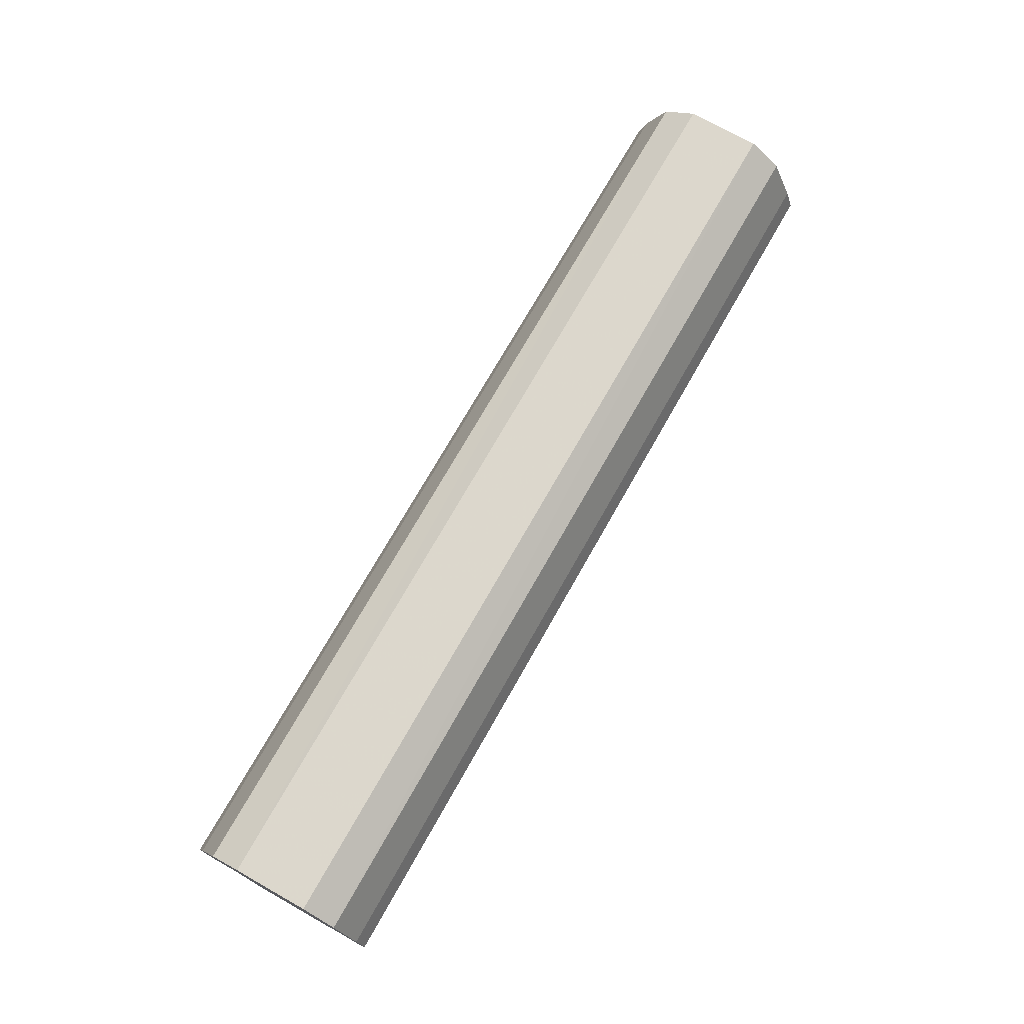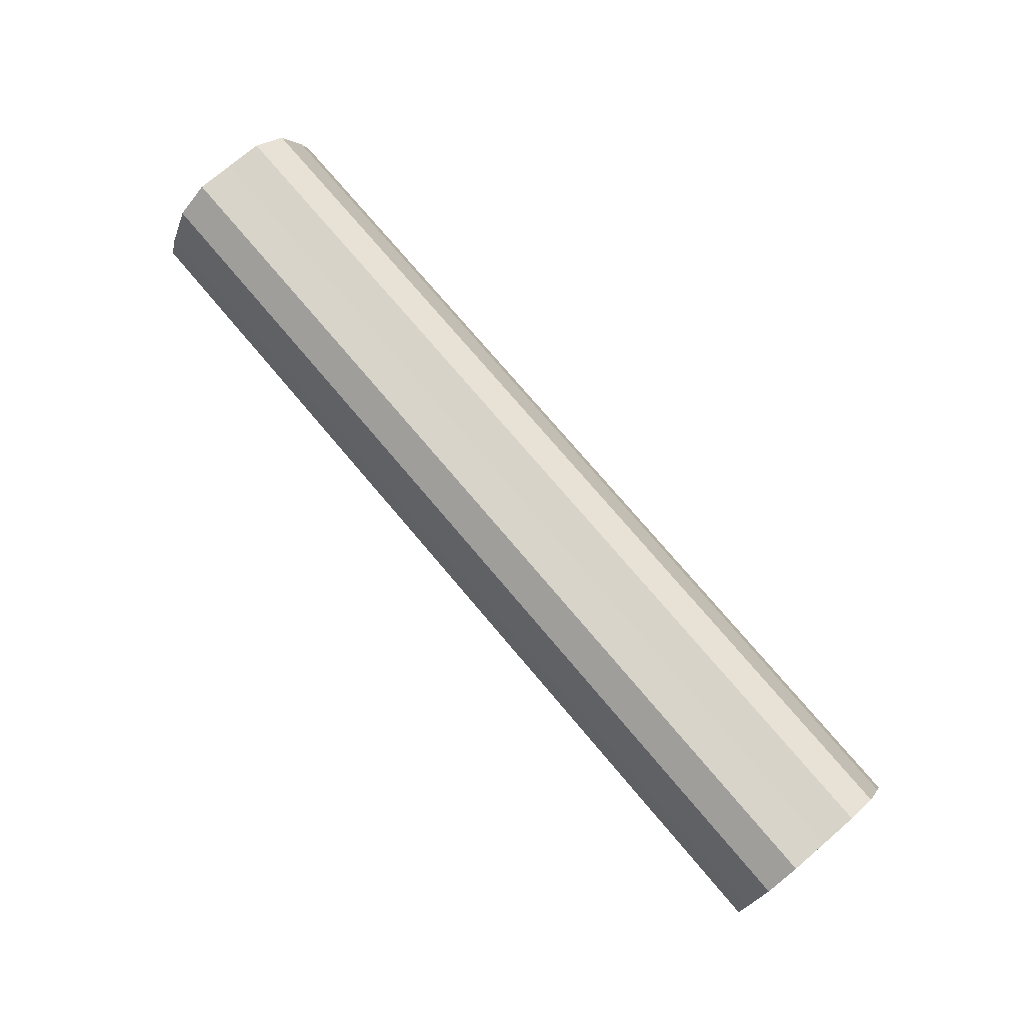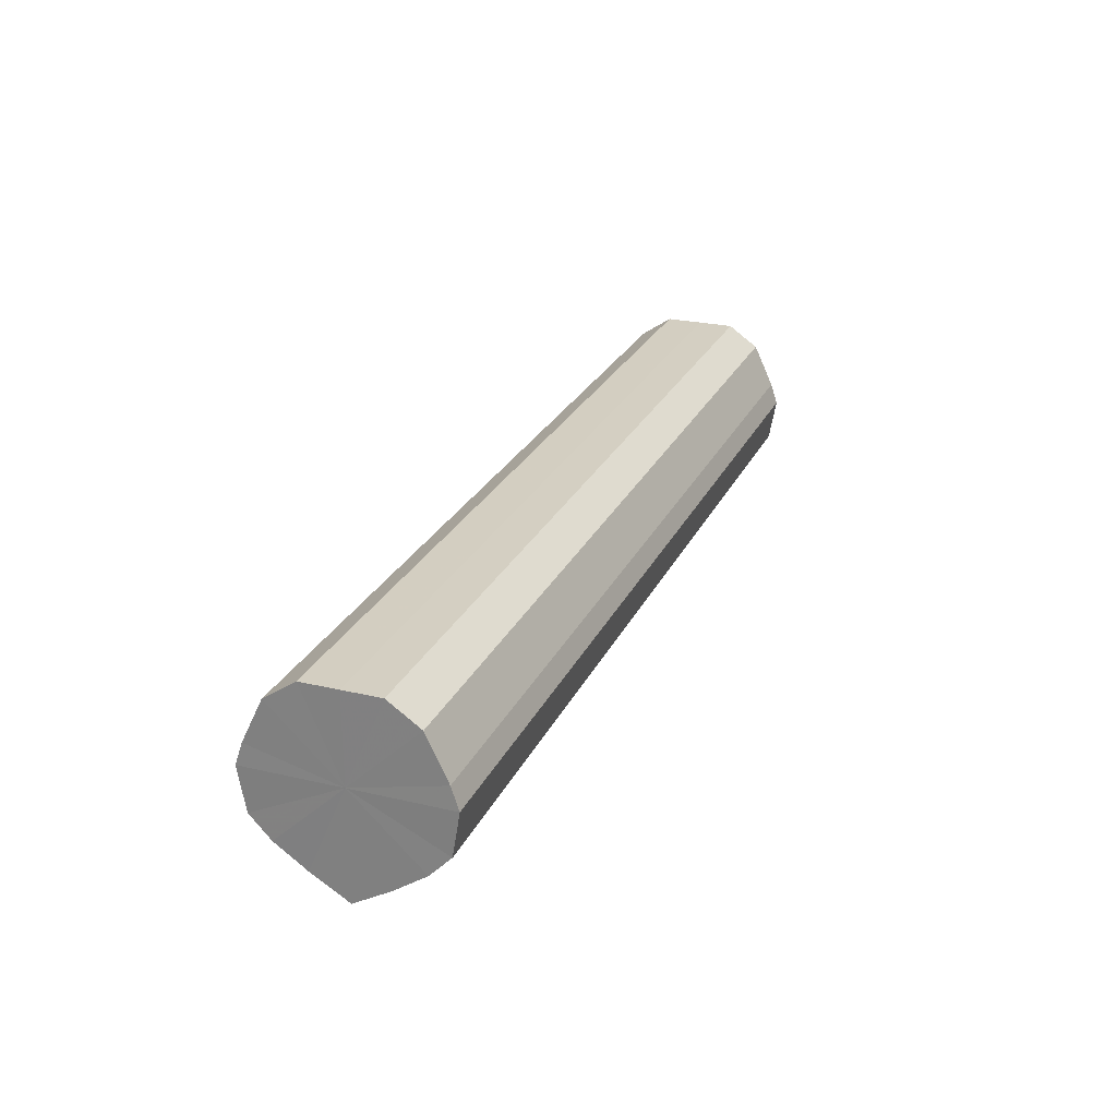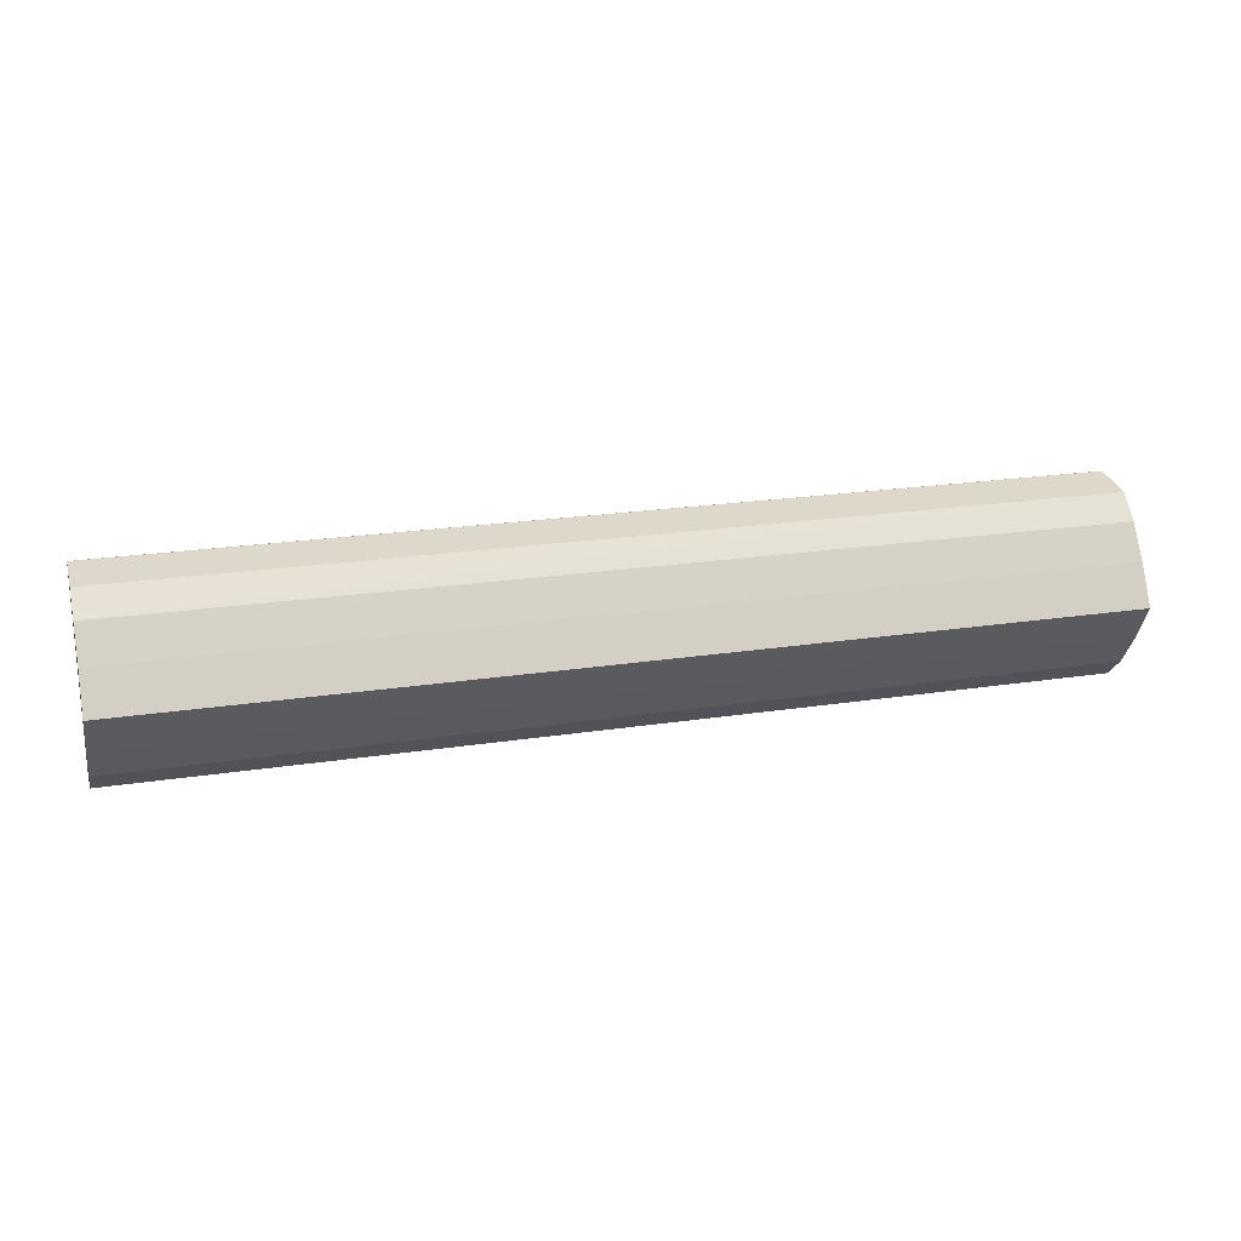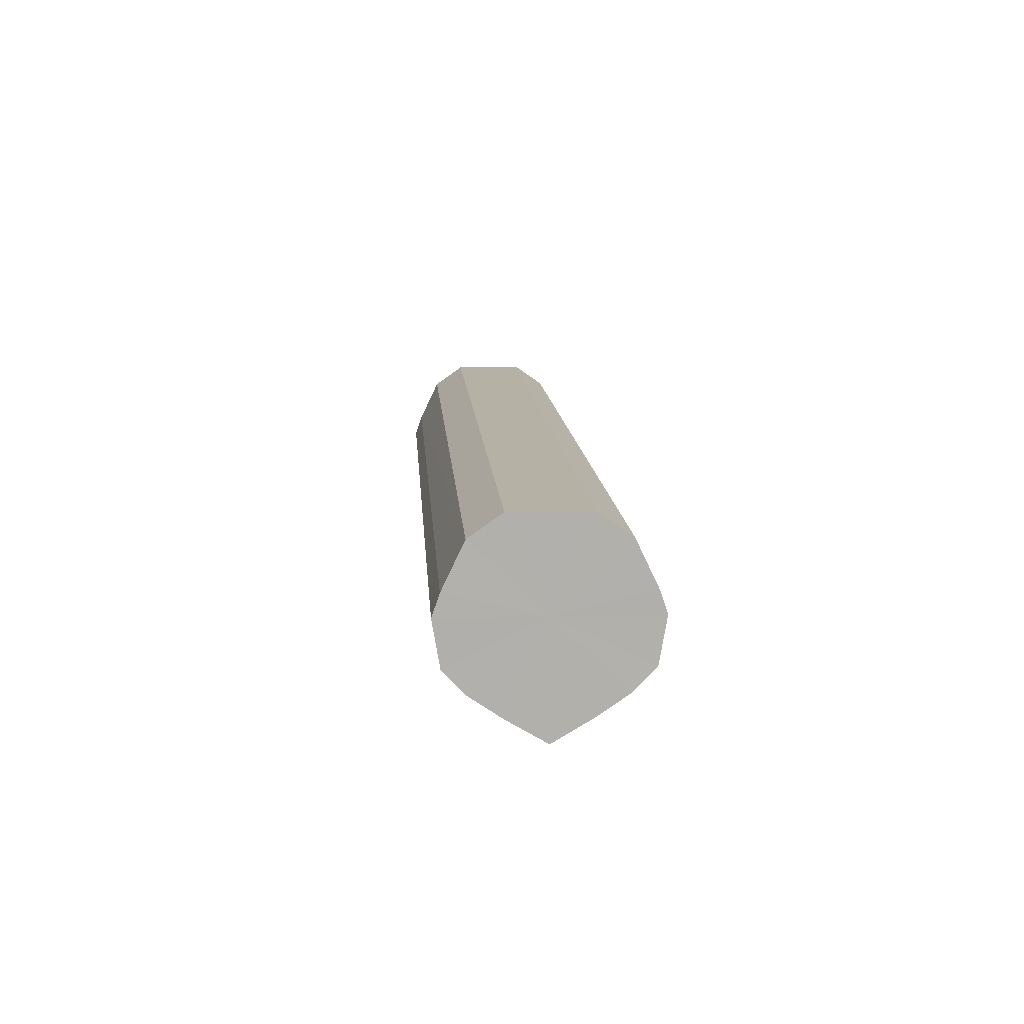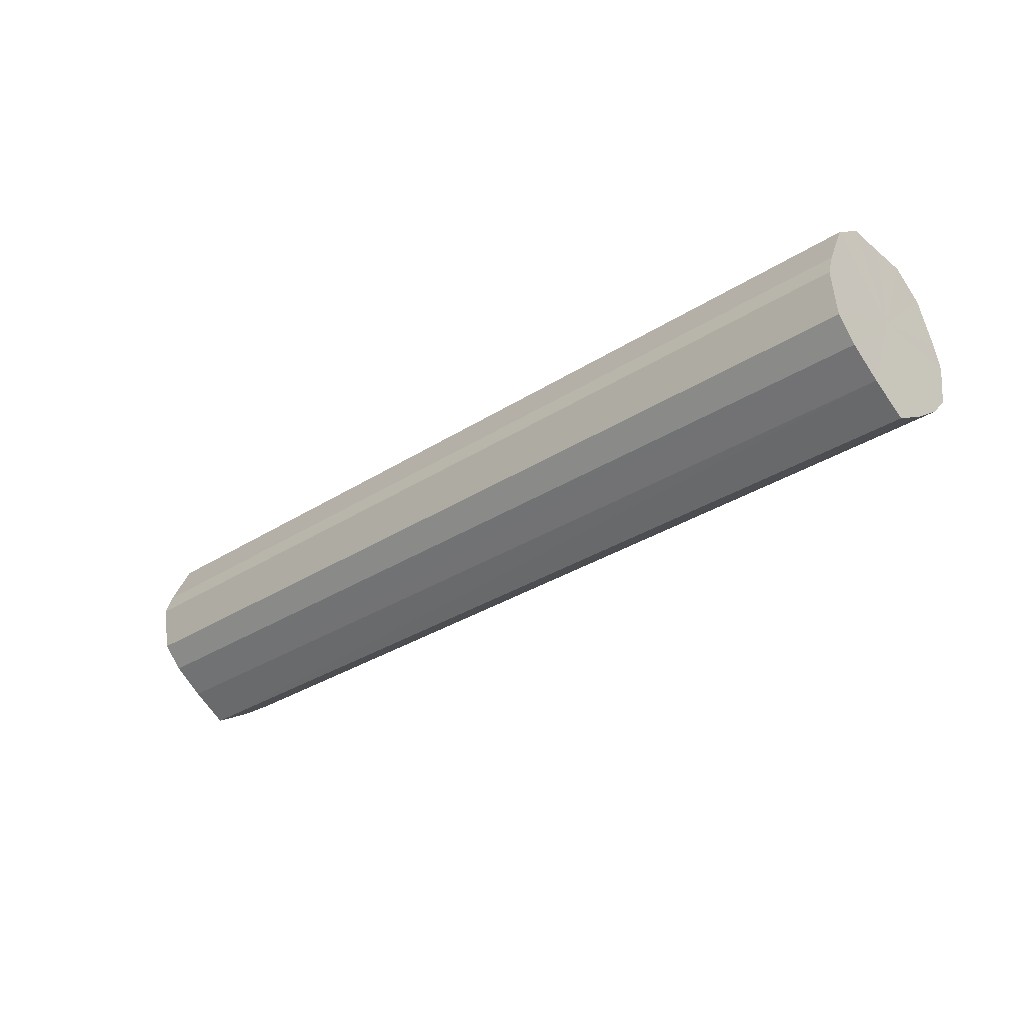
<metadata>
{"format":"obj","ext":"obj","renderer":"f3d","projection":"perspective","resolution":1024,"background":"white","views":[{"elev":72.7,"azim":119.5,"up":"+Y"},{"elev":75.8,"azim":-130.3,"up":"+Y"},{"elev":25.4,"azim":110.7,"up":"+Y"},{"elev":21.2,"azim":-15.5,"up":"+Z"},{"elev":11.8,"azim":-93.8,"up":"+Y"},{"elev":-32.2,"azim":41.9,"up":"+Y"}]}
</metadata>
<code>
o 22411
v 2222 1870 13.35
v 2222 1870 13.35
v 2223 1870 13.35
v 2222 1870 13.36
v 2223 1870 13.35
v 2222 1870 13.35
v 2223 1870 13.35
v 2222 1870 13.38
v 2223 1870 13.36
v 2222 1870 13.36
v 2223 1870 13.36
v 2222 1870 13.39
v 2223 1870 13.38
v 2222 1870 13.38
v 2223 1870 13.38
v 2222 1870 13.41
v 2223 1870 13.39
v 2222 1870 13.39
v 2223 1870 13.39
v 2222 1870 13.43
v 2223 1870 13.41
v 2222 1870 13.41
v 2223 1870 13.41
v 2222 1870 13.44
v 2223 1870 13.43
v 2222 1870 13.43
v 2223 1870 13.43
v 2222 1870 13.44
v 2223 1870 13.44
v 2222 1870 13.44
v 2223 1870 13.44
v 2223 1870 13.44
v 2223 1870 13.35
v 2222 1870 13.35
v 2223 1870 13.35
v 2222 1870 13.36
v 2223 1870 13.36
v 2223 1870 13.35
v 2222 1870 13.35
v 2223 1870 13.36
v 2222 1870 13.35
v 2222 1870 13.38
v 2223 1870 13.38
v 2223 1870 13.38
v 2222 1870 13.36
v 2223 1870 13.39
v 2222 1870 13.38
v 2222 1870 13.39
v 2223 1870 13.39
v 2223 1870 13.41
v 2222 1870 13.39
v 2223 1870 13.43
v 2222 1870 13.41
v 2222 1870 13.41
v 2223 1870 13.41
v 2223 1870 13.44
v 2222 1870 13.43
v 2223 1870 13.44
v 2222 1870 13.44
v 2222 1870 13.43
v 2223 1870 13.43
v 2223 1870 13.44
v 2222 1870 13.44
v 2222 1870 13.44
v 2222 1870 13.39
v 2222 1870 13.35
v 2222 1870 13.35
v 2222 1870 13.36
v 2222 1870 13.35
v 2222 1870 13.38
v 2222 1870 13.36
v 2222 1870 13.39
v 2222 1870 13.38
v 2222 1870 13.41
v 2222 1870 13.39
v 2222 1870 13.43
v 2222 1870 13.41
v 2222 1870 13.44
v 2222 1870 13.43
v 2222 1870 13.44
v 2222 1870 13.44
v 2223 1870 13.39
v 2223 1870 13.35
v 2223 1870 13.35
v 2223 1870 13.35
v 2223 1870 13.36
v 2223 1870 13.36
v 2223 1870 13.38
v 2223 1870 13.38
v 2223 1870 13.39
v 2223 1870 13.39
v 2223 1870 13.41
v 2223 1870 13.41
v 2223 1870 13.43
v 2223 1870 13.43
v 2223 1870 13.44
v 2223 1870 13.44
v 2223 1870 13.44
f 1 2 3
f 2 4 5
f 6 1 7
f 4 8 9
f 10 6 11
f 8 12 13
f 14 10 15
f 12 16 17
f 18 14 19
f 16 20 21
f 22 18 23
f 20 24 25
f 26 22 27
f 24 28 29
f 30 26 31
f 28 30 32
f 33 34 35
f 35 36 37
f 38 39 33
f 40 41 38
f 37 42 43
f 44 45 40
f 46 47 44
f 43 48 49
f 50 51 46
f 52 53 50
f 49 54 55
f 56 57 52
f 58 59 56
f 55 60 61
f 62 63 58
f 61 64 62
f 65 66 67
f 65 68 66
f 65 67 69
f 65 70 68
f 65 69 71
f 65 72 70
f 65 71 73
f 65 74 72
f 65 73 75
f 65 76 74
f 65 75 77
f 65 78 76
f 65 77 79
f 65 80 78
f 65 79 81
f 65 81 80
f 82 83 84
f 82 85 83
f 82 84 86
f 82 87 85
f 82 86 88
f 82 89 87
f 82 88 90
f 82 91 89
f 82 90 92
f 82 93 91
f 82 92 94
f 82 95 93
f 82 94 96
f 82 97 95
f 82 96 98
f 82 98 97

</code>
